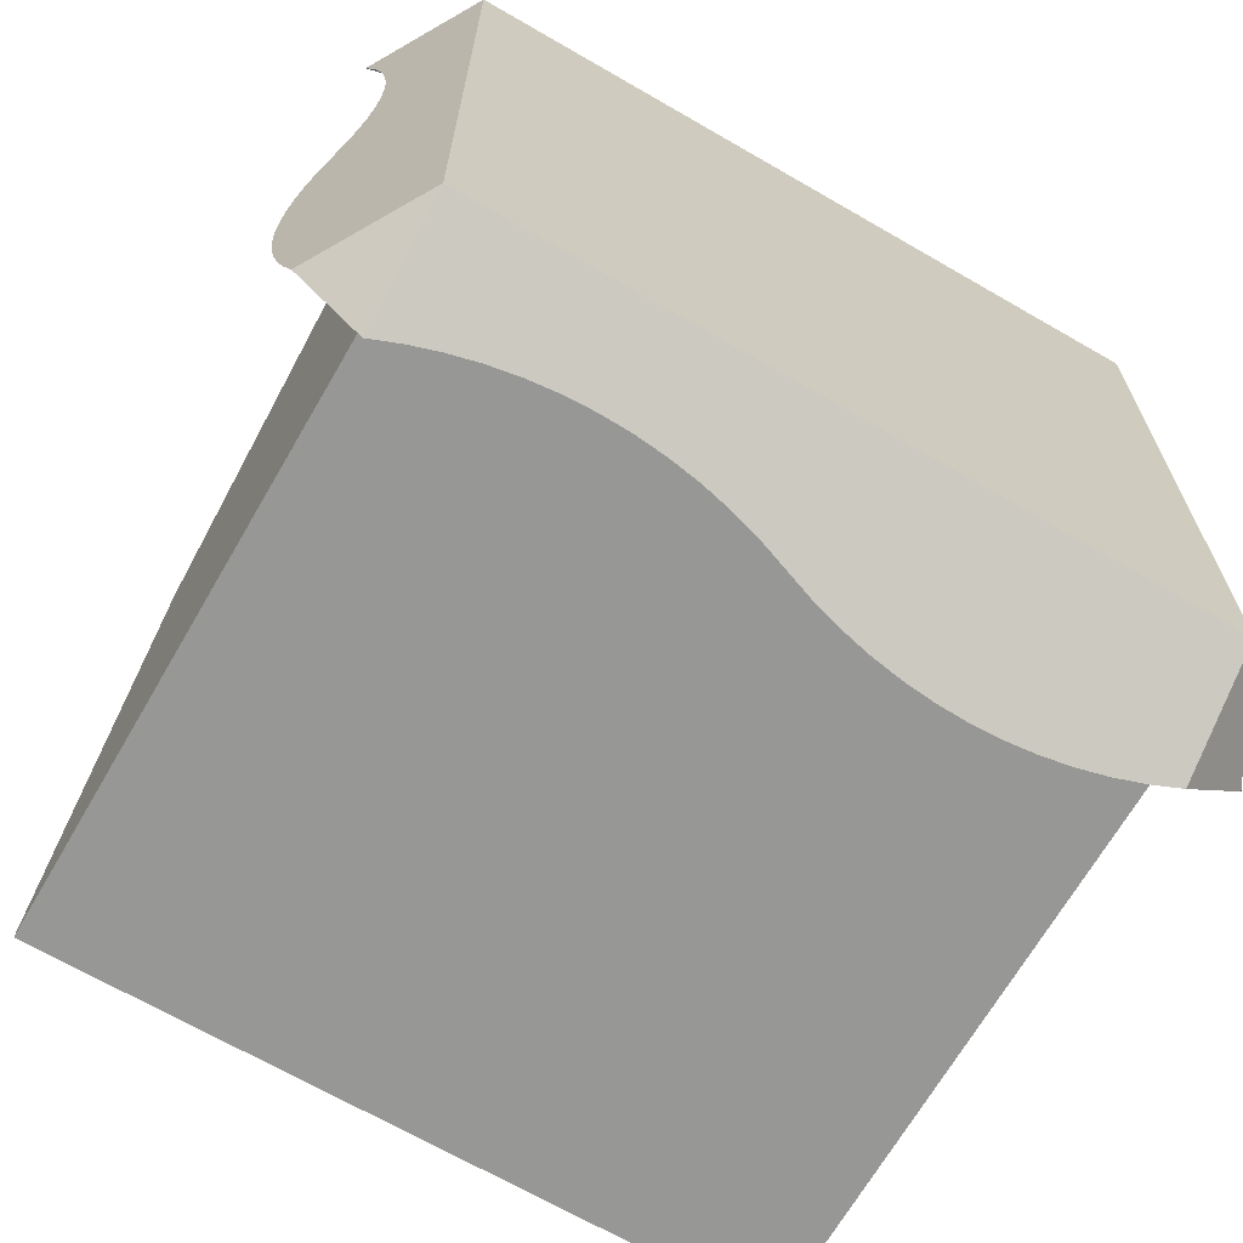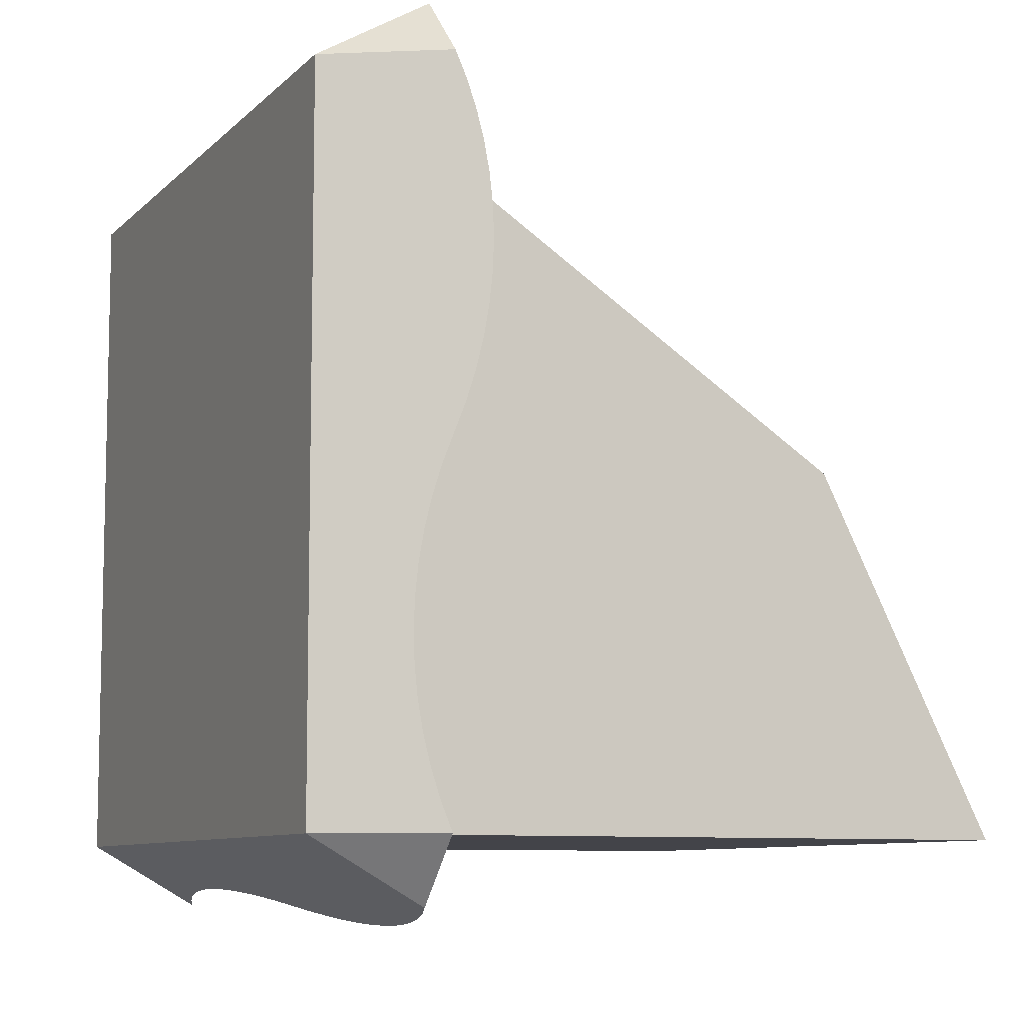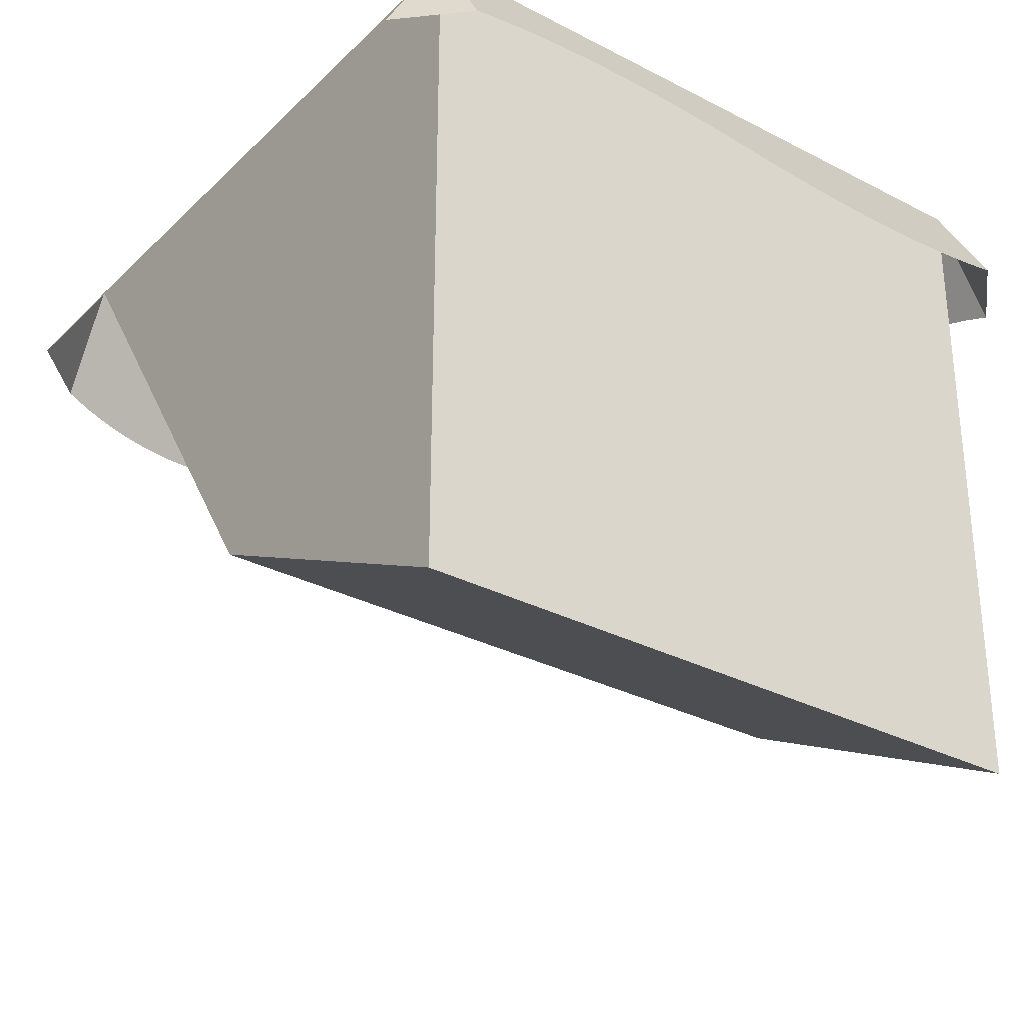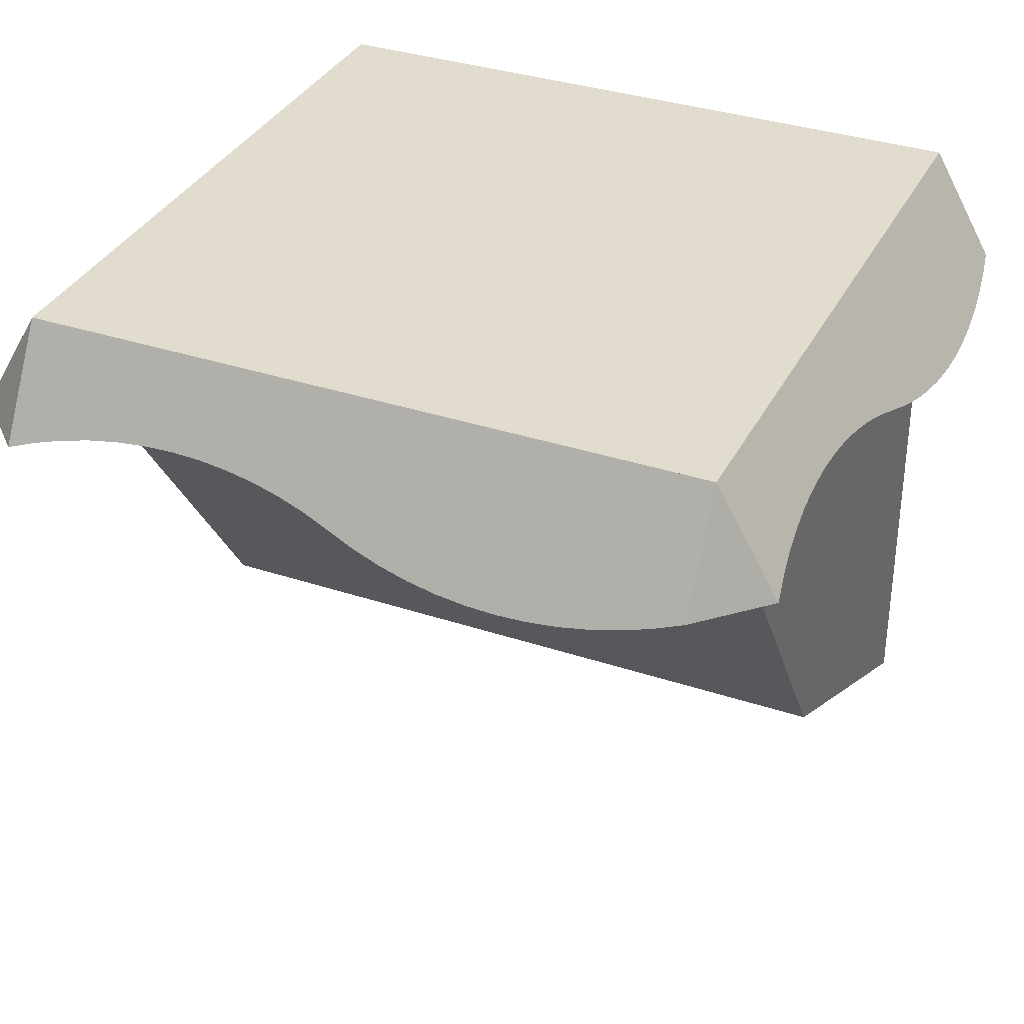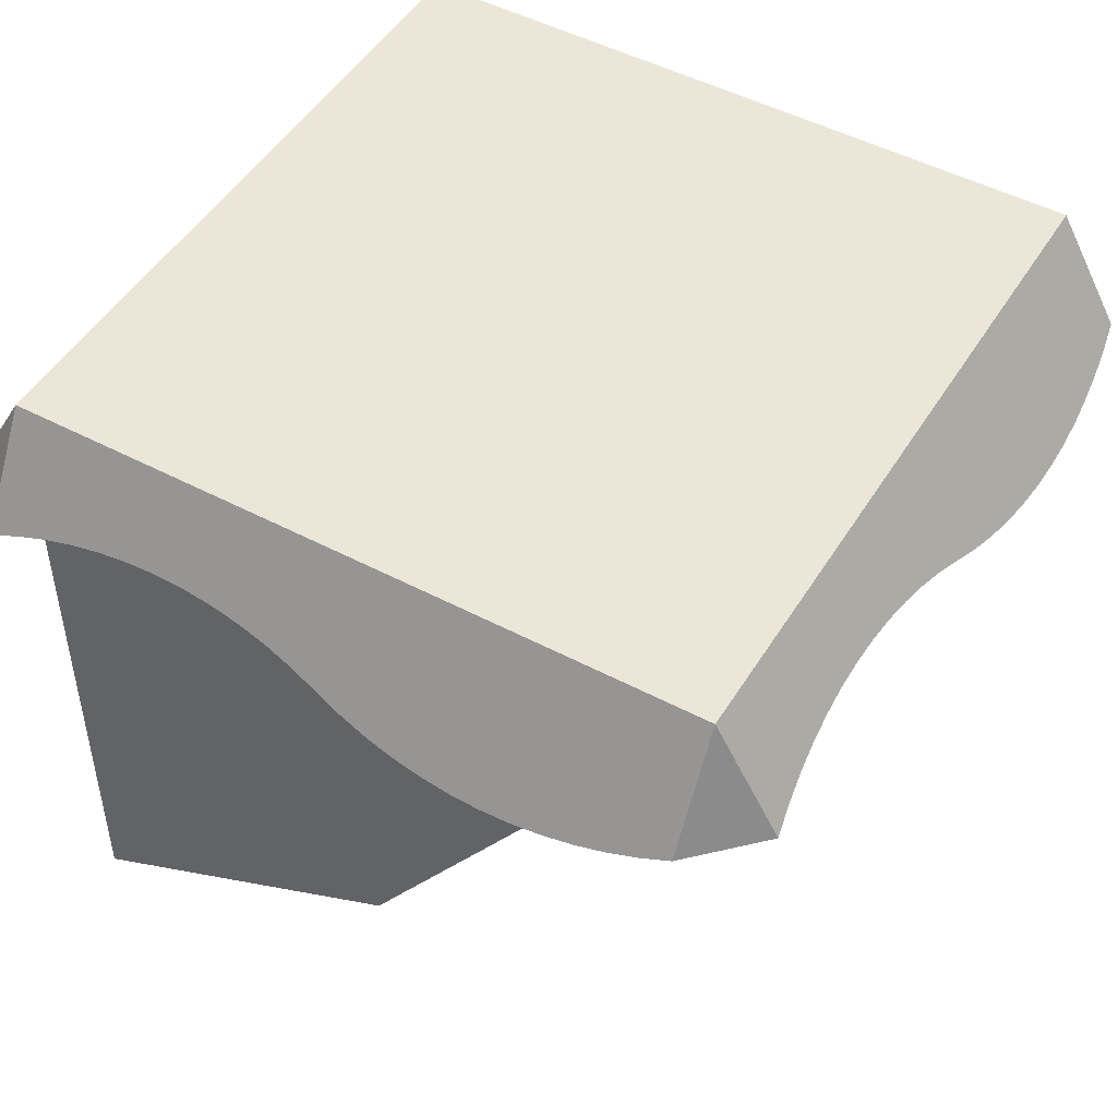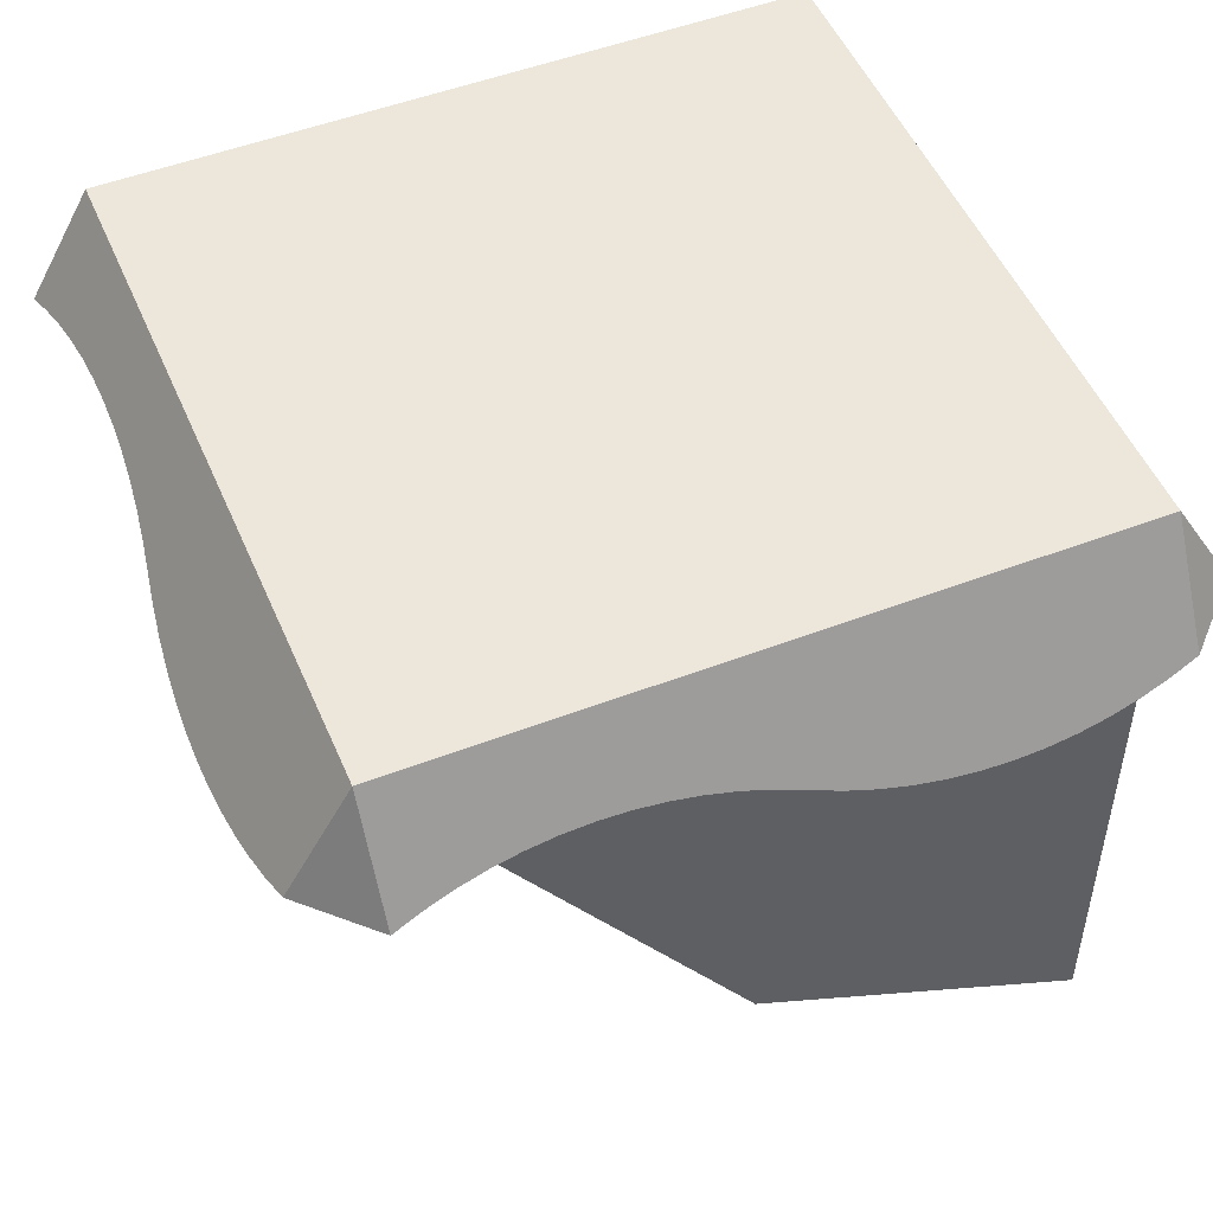
<metadata>
{"format":"obj","ext":"obj","renderer":"f3d","projection":"perspective","resolution":1024,"background":"white","views":[{"elev":-68.1,"azim":149.9,"up":"+Z"},{"elev":-8.5,"azim":-113.9,"up":"+Z"},{"elev":-31.0,"azim":143.3,"up":"+Y"},{"elev":34.6,"azim":24.0,"up":"+Y"},{"elev":49.0,"azim":-59.6,"up":"+Y"},{"elev":50.7,"azim":67.3,"up":"+Y"}]}
</metadata>
<code>
g blockSnowCliff
v -0.5 0.8415 0.5915
v -0.5915 0.8415 0.5
v -0.5 1 0.5
v -0.5915 0.8415 -0.5
v -0.5 0.8415 -0.5915
v -0.5 1 -0.5
v 0.5 0.8415 -0.5915
v 0.5915 0.8415 -0.5
v 0.5 1 -0.5
v 0.5 1 0.5
v 0.5915 0.8415 0.5
v 0.5 0.8415 0.5915
v 0.25 0.7982 0.6165
v 0.2073 0.7994 0.6158
v 0.2927 0.7994 0.6158
v 0.3353 0.8031 0.6137
v 0.1647 0.8031 0.6137
v 0.3775 0.8091 0.6102
v 0.1225 0.8091 0.6102
v 0.4191 0.8176 0.6053
v 0.08089 0.8176 0.6053
v 0.46 0.8284 0.5991
v 0.03999 0.8284 0.5991
v -0.03999 0.8546 0.5839
v -0.08089 0.8654 0.5777
v -0.1225 0.8739 0.5728
v -0.1647 0.8799 0.5693
v -0.2073 0.8836 0.5672
v -0.25 0.8848 0.5665
v -0.2927 0.8836 0.5672
v -0.3353 0.8799 0.5693
v -0.3775 0.8739 0.5728
v -0.4191 0.8654 0.5777
v -0.46 0.8546 0.5839
v -0.25 0.7982 -0.6165
v -0.2073 0.7994 -0.6158
v -0.2927 0.7994 -0.6158
v -0.3353 0.8031 -0.6137
v -0.1647 0.8031 -0.6137
v -0.3775 0.8091 -0.6102
v -0.1225 0.8091 -0.6102
v -0.4191 0.8176 -0.6053
v -0.08089 0.8176 -0.6053
v -0.46 0.8284 -0.5991
v -0.03999 0.8284 -0.5991
v 0.03999 0.8546 -0.5839
v 0.08089 0.8654 -0.5777
v 0.1225 0.8739 -0.5728
v 0.1647 0.8799 -0.5693
v 0.2073 0.8836 -0.5672
v 0.25 0.8848 -0.5665
v 0.2927 0.8836 -0.5672
v 0.3353 0.8799 -0.5693
v 0.3775 0.8739 -0.5728
v 0.4191 0.8654 -0.5777
v 0.46 0.8546 -0.5839
v 0.5991 0.8284 -0.46
v 0.6053 0.8176 -0.4191
v 0.6102 0.8091 -0.3775
v 0.6137 0.8031 -0.3353
v 0.6158 0.7994 -0.2927
v 0.6165 0.7982 -0.25
v 0.6158 0.7994 -0.2073
v 0.6137 0.8031 -0.1647
v 0.6102 0.8091 -0.1225
v 0.6053 0.8176 -0.08089
v 0.5839 0.8546 0.03999
v 0.5991 0.8284 -0.03999
v 0.5777 0.8654 0.08089
v 0.5728 0.8739 0.1225
v 0.5693 0.8799 0.1647
v 0.5672 0.8836 0.2073
v 0.5665 0.8848 0.25
v 0.5672 0.8836 0.2927
v 0.5693 0.8799 0.3353
v 0.5728 0.8739 0.3775
v 0.5777 0.8654 0.4191
v 0.5839 0.8546 0.46
v -0.5839 0.8546 -0.46
v -0.5777 0.8654 -0.4191
v -0.5728 0.8739 -0.3775
v -0.5693 0.8799 -0.3353
v -0.5672 0.8836 -0.2927
v -0.5665 0.8848 -0.25
v -0.5672 0.8836 -0.2073
v -0.5693 0.8799 -0.1647
v -0.5728 0.8739 -0.1225
v -0.5777 0.8654 -0.08089
v -0.5839 0.8546 -0.03999
v -0.5915 0.8415 -2.743e-13
v -0.5991 0.8284 0.03999
v -0.6053 0.8176 0.08089
v -0.6102 0.8091 0.1225
v -0.6137 0.8031 0.1647
v -0.6158 0.7994 0.2073
v -0.6165 0.7982 0.25
v -0.6158 0.7994 0.2927
v -0.6137 0.8031 0.3353
v -0.6102 0.8091 0.3775
v -0.6053 0.8176 0.4191
v -0.5991 0.8284 0.46
v 0.5 0.25 -2.924e-13
v 0.5 0 -0.5
v -0.5 0.25 -2.758e-13
v -0.5 0 -0.5
f 3 2 1
f 1 2 3
f 6 5 4
f 4 5 6
f 9 8 7
f 7 8 9
f 12 11 10
f 10 11 12
f 15 14 13
f 14 15 16
f 14 16 17
f 17 16 18
f 17 18 19
f 19 18 20
f 19 20 21
f 21 20 22
f 21 22 23
f 23 22 12
f 23 12 24
f 24 12 10
f 24 10 25
f 25 10 26
f 26 10 27
f 27 10 28
f 28 10 29
f 3 29 10
f 3 30 29
f 3 31 30
f 3 32 31
f 3 33 32
f 3 34 33
f 34 3 1
f 13 14 15
f 16 15 14
f 17 16 14
f 18 16 17
f 19 18 17
f 20 18 19
f 21 20 19
f 22 20 21
f 23 22 21
f 12 22 23
f 24 12 23
f 10 12 24
f 25 10 24
f 26 10 25
f 27 10 26
f 28 10 27
f 29 10 28
f 10 29 3
f 29 30 3
f 30 31 3
f 31 32 3
f 32 33 3
f 33 34 3
f 1 3 34
f 37 36 35
f 36 37 38
f 36 38 39
f 39 38 40
f 39 40 41
f 41 40 42
f 41 42 43
f 43 42 44
f 43 44 45
f 45 44 5
f 45 5 46
f 46 5 6
f 46 6 47
f 47 6 48
f 48 6 49
f 49 6 50
f 50 6 51
f 9 51 6
f 9 52 51
f 9 53 52
f 9 54 53
f 9 55 54
f 9 56 55
f 56 9 7
f 35 36 37
f 38 37 36
f 39 38 36
f 40 38 39
f 41 40 39
f 42 40 41
f 43 42 41
f 44 42 43
f 45 44 43
f 5 44 45
f 46 5 45
f 6 5 46
f 47 6 46
f 48 6 47
f 49 6 48
f 50 6 49
f 51 6 50
f 6 51 9
f 51 52 9
f 52 53 9
f 53 54 9
f 54 55 9
f 55 56 9
f 7 9 56
f 9 57 8
f 57 9 10
f 57 10 58
f 58 10 59
f 59 10 60
f 60 10 61
f 61 10 62
f 62 10 63
f 63 10 64
f 64 10 65
f 65 10 66
f 66 10 67
f 66 67 68
f 67 10 69
f 69 10 70
f 70 10 71
f 71 10 72
f 72 10 73
f 73 10 74
f 74 10 75
f 75 10 76
f 76 10 77
f 77 10 78
f 78 10 11
f 8 57 9
f 10 9 57
f 58 10 57
f 59 10 58
f 60 10 59
f 61 10 60
f 62 10 61
f 63 10 62
f 64 10 63
f 65 10 64
f 66 10 65
f 67 10 66
f 68 67 66
f 69 10 67
f 70 10 69
f 71 10 70
f 72 10 71
f 73 10 72
f 74 10 73
f 75 10 74
f 76 10 75
f 77 10 76
f 78 10 77
f 11 10 78
f 9 3 10
f 3 9 6
f 79 6 4
f 80 6 79
f 81 6 80
f 82 6 81
f 6 82 3
f 3 82 83
f 3 83 84
f 3 84 85
f 3 85 86
f 3 86 87
f 3 87 88
f 3 88 89
f 3 89 90
f 3 90 91
f 3 91 92
f 3 92 93
f 3 93 94
f 3 94 95
f 3 95 96
f 3 96 97
f 3 97 98
f 3 98 99
f 3 99 100
f 3 100 101
f 3 101 2
f 4 6 79
f 79 6 80
f 80 6 81
f 81 6 82
f 3 82 6
f 83 82 3
f 84 83 3
f 85 84 3
f 86 85 3
f 87 86 3
f 88 87 3
f 89 88 3
f 90 89 3
f 91 90 3
f 92 91 3
f 93 92 3
f 94 93 3
f 95 94 3
f 96 95 3
f 97 96 3
f 98 97 3
f 99 98 3
f 100 99 3
f 101 100 3
f 2 101 3
f 104 103 102
f 103 104 105
f 10 103 9
f 103 10 102
f 6 103 105
f 103 6 9
f 104 6 105
f 6 104 3
f 10 104 102
f 104 10 3

</code>
